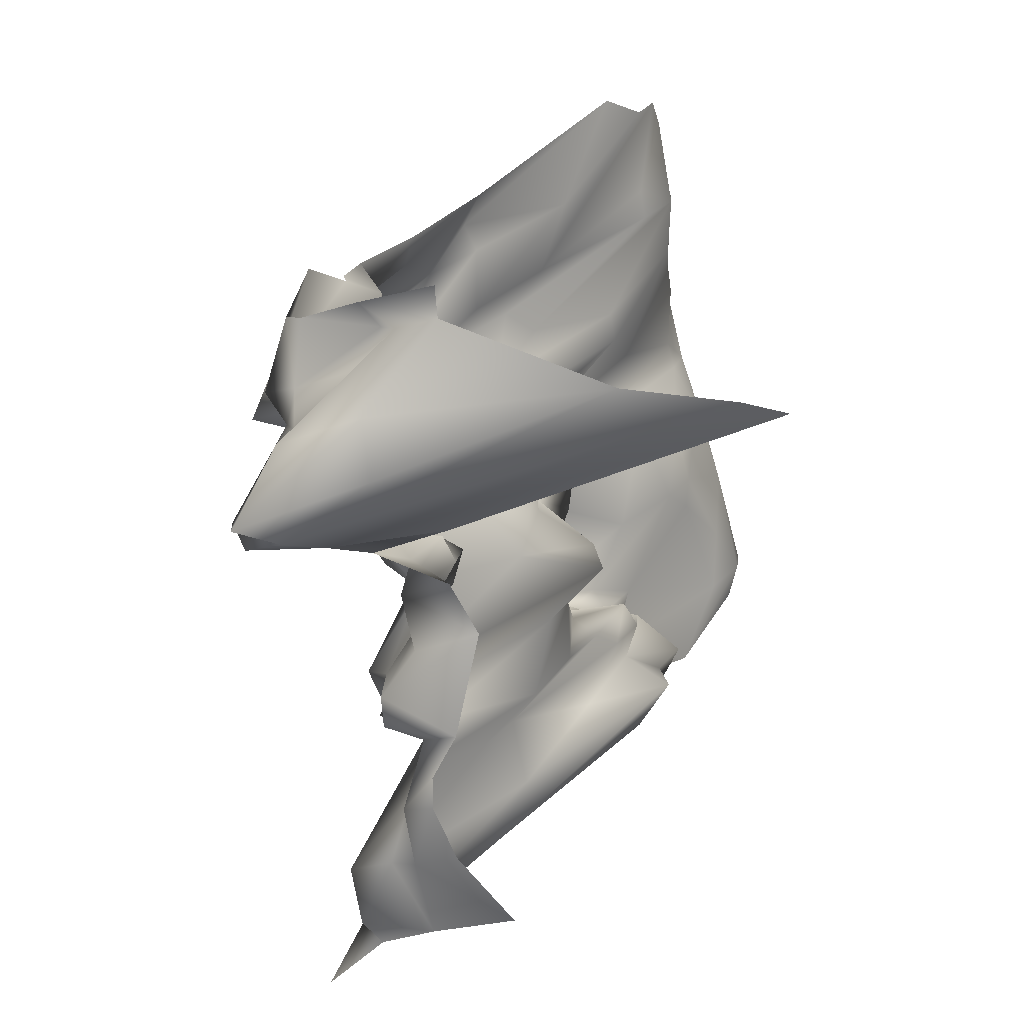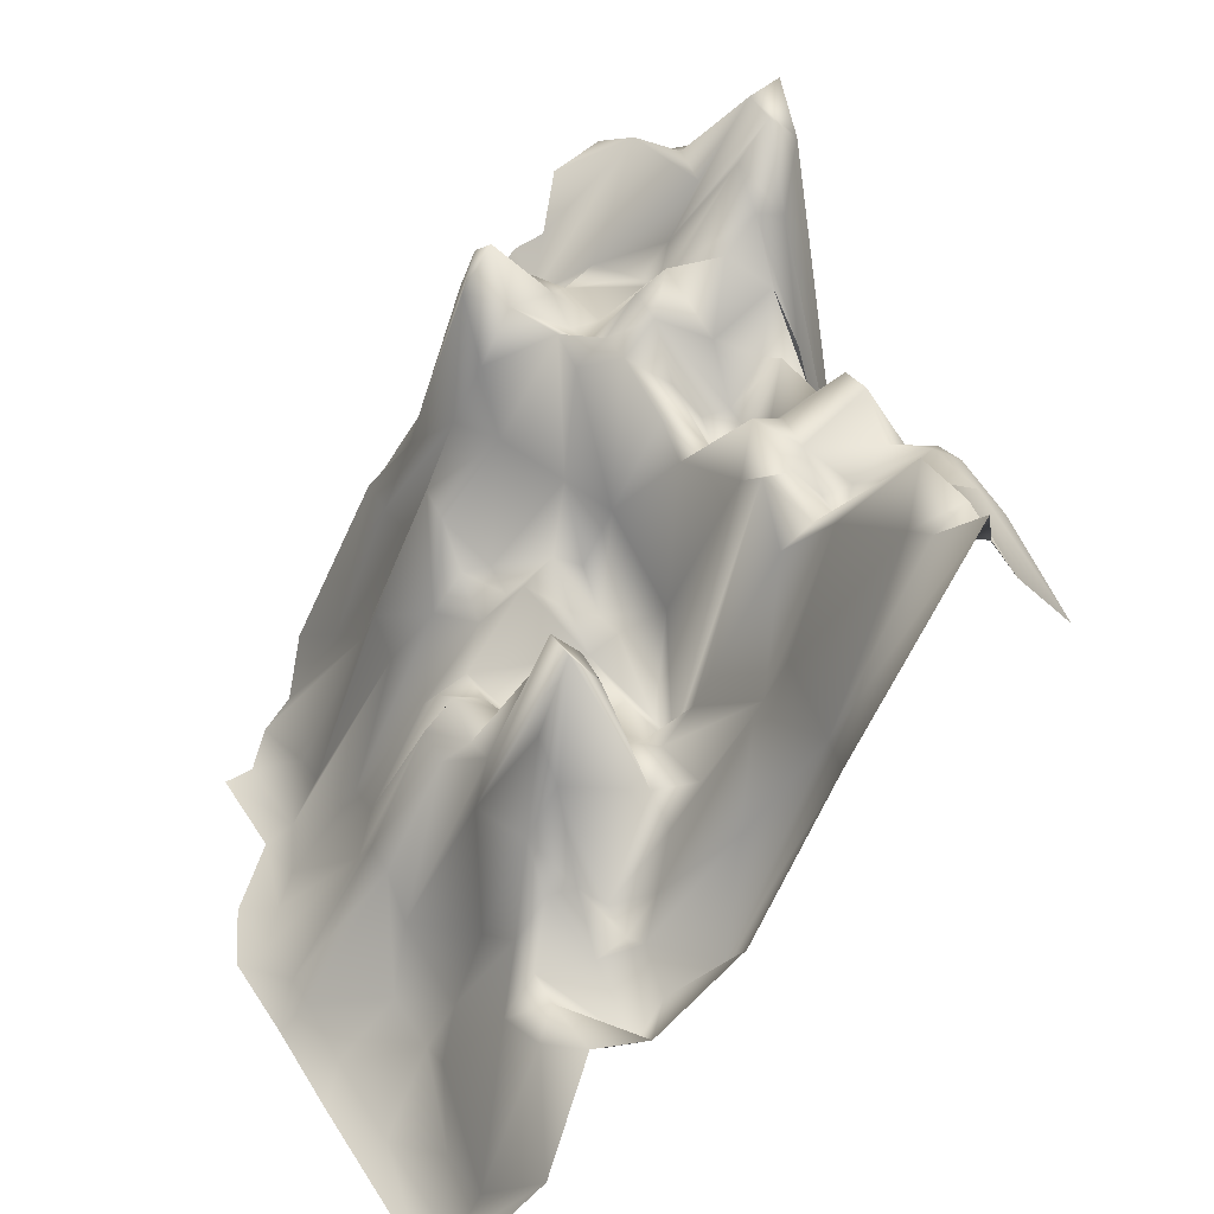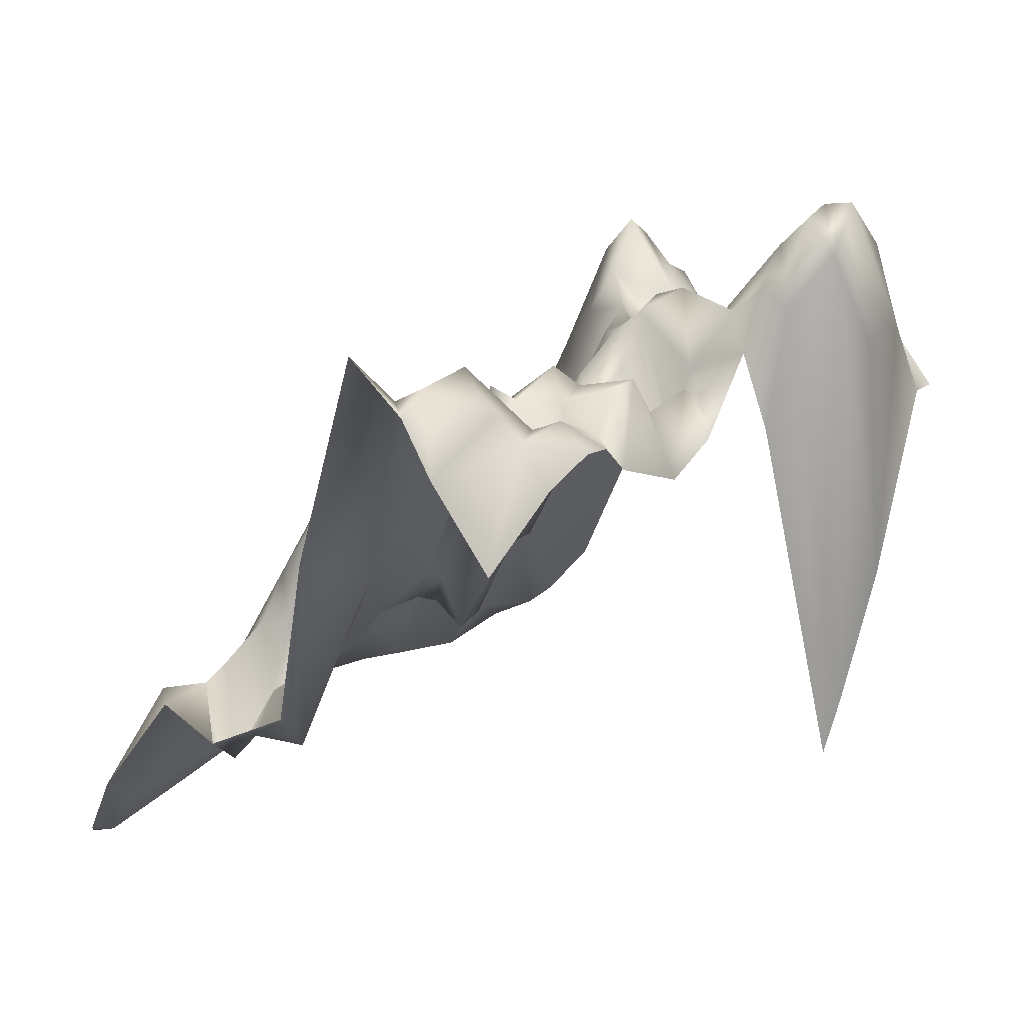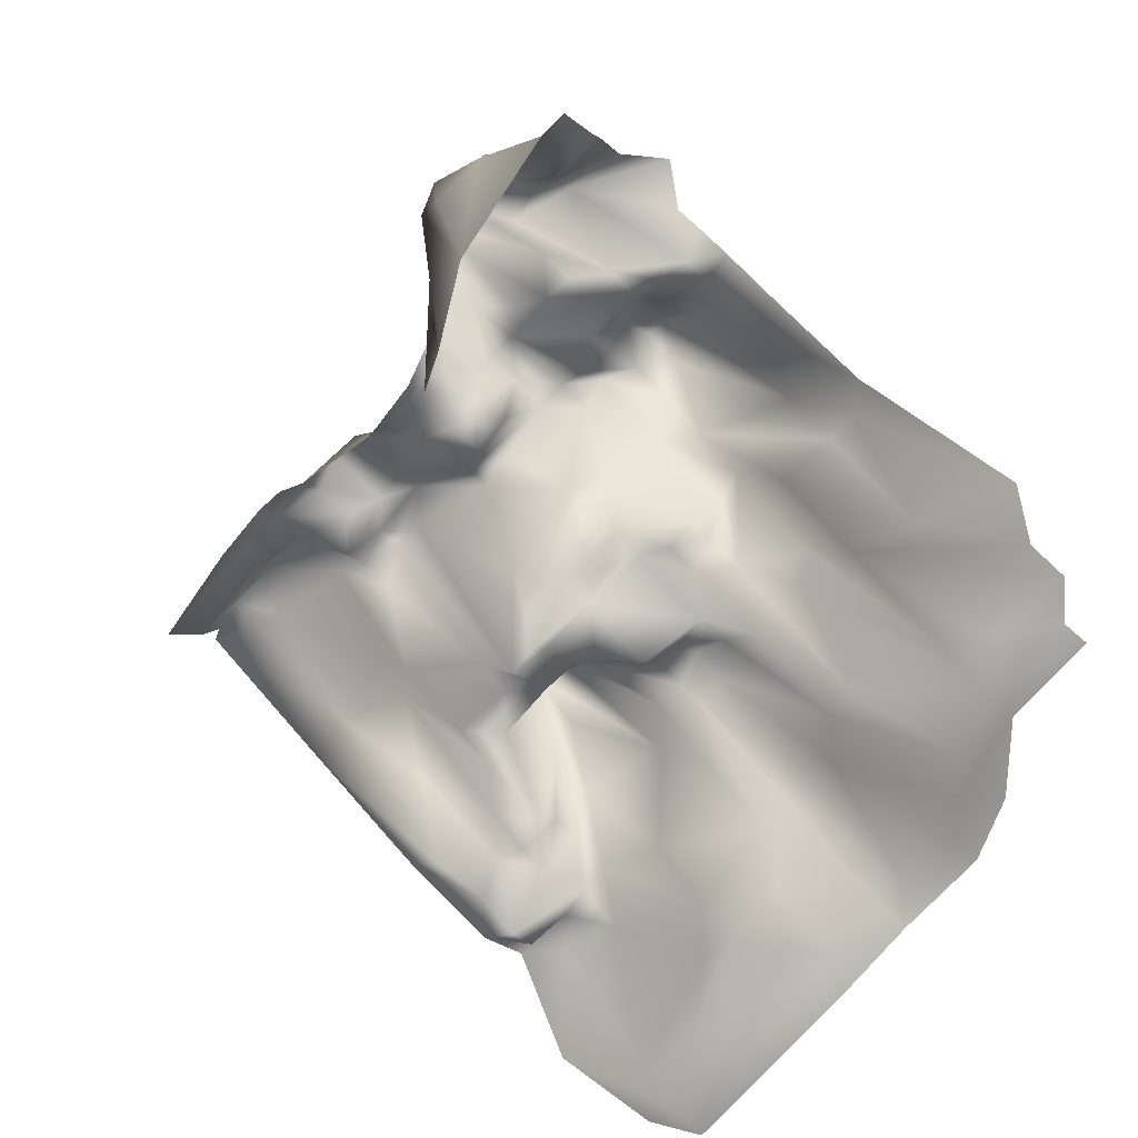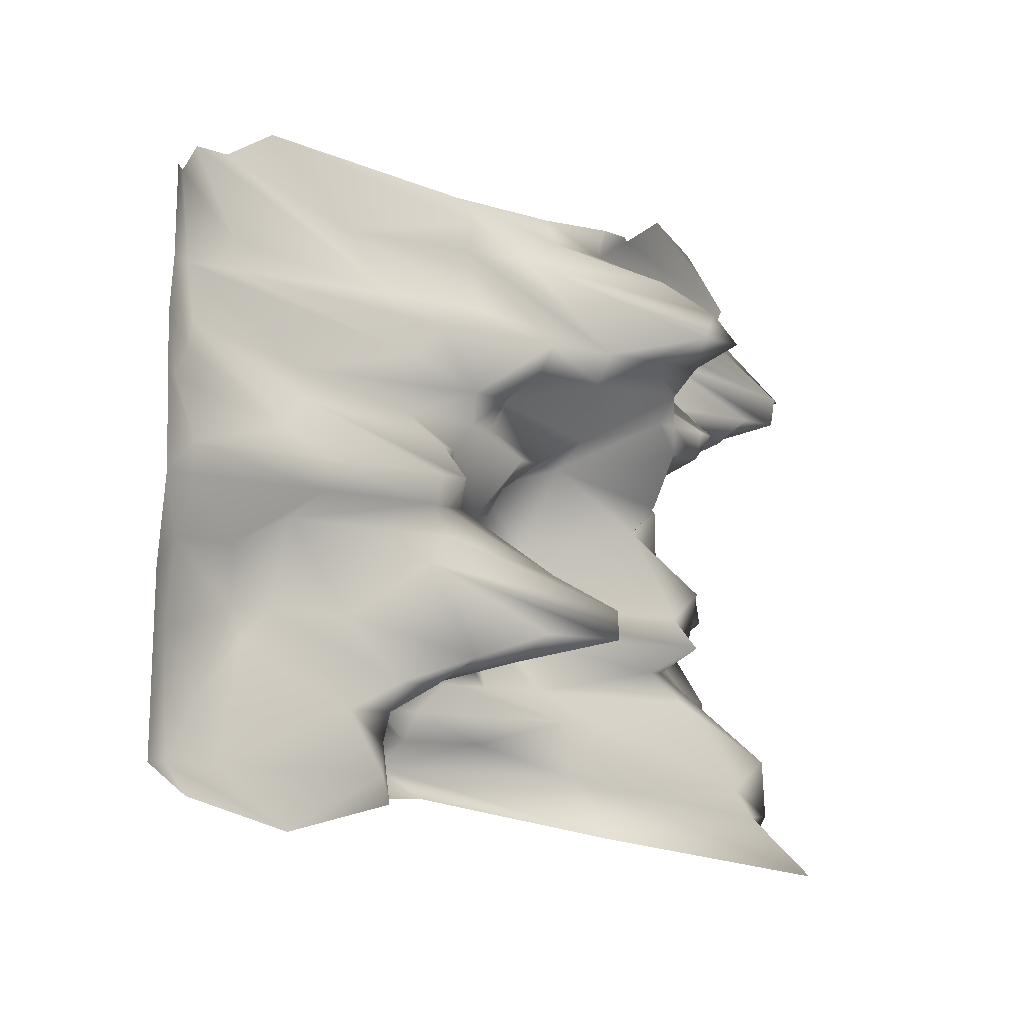
<metadata>
{"format":"obj","ext":"obj","renderer":"f3d","projection":"perspective","resolution":1024,"background":"white","views":[{"elev":57.9,"azim":-116.7,"up":"+Z"},{"elev":45.2,"azim":-166.4,"up":"+Y"},{"elev":32.4,"azim":-104.5,"up":"+Y"},{"elev":23.6,"azim":-12.3,"up":"+Z"},{"elev":-45.9,"azim":83.1,"up":"+Z"}]}
</metadata>
<code>
g Moun1_Object145
v -1.554e+04 855.3 -6994
v -1.526e+04 1010 -6691
v -1.517e+04 1182 -6775
v -1.535e+04 1186 -7162
v -1.286e+04 -1477 -7398
v -1.305e+04 -1530 -7600
v -1.323e+04 -1292 -7432
v -1.314e+04 -907.3 -7146
v -1.498e+04 1281 -7128
v -1.471e+04 971.7 -6825
v -1.461e+04 553.7 -7095
v -1.48e+04 419.6 -7297
v -1.314e+04 404.3 -6034
v -1.286e+04 -39.18 -5731
v -1.277e+04 -330.6 -5816
v -1.295e+04 -238.1 -6018
v -1.378e+04 821.6 -6001
v -1.378e+04 232.1 -6186
v -1.397e+04 742.1 -6203
v -1.359e+04 1087 -5058
v -1.341e+04 888.6 -4856
v -1.322e+04 696.9 -4839
v -1.322e+04 531 -5024
v -1.36e+04 -762.6 -7466
v -1.379e+04 -498.8 -7668
v -1.379e+04 -160.3 -7482
v -1.351e+04 -404.2 -7179
v -1.415e+04 655.9 -6219
v -1.397e+04 748.8 -6017
v -1.379e+04 178 -7297
v -1.36e+04 112.9 -6354
v -1.36e+04 331.5 -6169
v -1.332e+04 -112.3 -6236
v -1.313e+04 875.5 -5849
v -1.313e+04 931.4 -5664
v -1.359e+04 642.8 -5613
v -1.36e+04 689.2 -5799
v -1.387e+04 1040 -5731
v -1.378e+04 709 -5445
v -1.388e+04 -532.6 -7769
v -1.397e+04 -553.3 -7870
v -1.425e+04 -772.6 -7802
v -1.406e+04 -612.1 -7600
v -1.368e+04 563.8 -4788
v -1.359e+04 623.7 -4687
v -1.35e+04 848.9 -4771
v -1.368e+04 980.9 -4973
v -1.498e+04 1434 -6943
v -1.489e+04 1064 -6657
v -1.461e+04 859.7 -6724
v -1.415e+04 523.6 -5849
v -1.424e+04 503.7 -5950
v -1.433e+04 821.6 -5866
v -1.424e+04 722.3 -5765
v -1.369e+04 191.9 -7011
v -1.378e+04 502.9 -7112
v -1.388e+04 344 -7028
v -1.388e+04 -205.5 -6842
v -1.452e+04 780.2 -6809
v -1.424e+04 5.767 -6876
v -1.452e+04 229.8 -6994
v -1.406e+04 1285 -5377
v -1.378e+04 781.9 -5260
v -1.387e+04 901.1 -5546
v -1.461e+04 -966.8 -5243
v -1.452e+04 -761.4 -5142
v -1.424e+04 1093 -5394
v -1.433e+04 569.9 -5495
v -1.295e+04 126.6 -5462
v -1.304e+04 662.9 -5563
v -1.313e+04 715.9 -5479
v -1.313e+04 365.1 -5294
v -1.433e+04 669.2 -6051
v -1.443e+04 960.3 -6337
v -1.461e+04 1066 -6169
v -1.434e+04 887.1 -6607
v -1.406e+04 642.7 -6304
v -1.406e+04 79.52 -6489
v -1.415e+04 -331.7 -6775
v -1.286e+04 -1053 -6657
v -1.295e+04 -556.1 -6388
v -1.249e+04 -1603 -6439
v -1.258e+04 -1550 -6725
v -1.332e+04 -238.2 -6422
v -1.332e+04 -324.3 -6607
v -1.351e+04 20.16 -6438
v -1.341e+04 -145.4 -6337
v -1.397e+04 323.7 -7129
v -1.415e+04 -173.6 -7145
v -1.397e+04 -172.7 -6943
v -1.388e+04 -326.5 -7583
v -1.397e+04 -353 -7499
v -1.388e+04 51.63 -7398
v -1.333e+04 -1538 -7903
v -1.37e+04 -1488 -8307
v -1.36e+04 -1380 -8021
v -1.342e+04 -1279 -7634
v -1.379e+04 -718.1 -7853
v -1.351e+04 -1107 -7550
v -1.351e+04 -1220 -7735
v -1.379e+04 -1276 -8223
v -1.452e+04 940.1 -6438
v -1.47e+04 813.9 -6455
v -1.48e+04 946.3 -6371
v -1.47e+04 1099 -6270
v -1.406e+04 -324.7 -6674
v -1.387e+04 -112.4 -6472
v -1.378e+04 -331.2 -6741
v -1.397e+04 -152.5 -6758
v -1.378e+04 -165.4 -6556
v -1.332e+04 709.2 -5496
v -1.323e+04 810.1 -5580
v -1.341e+04 729 -5597
v -1.35e+04 781.9 -5883
v -1.332e+04 863 -5866
v -1.323e+04 624.5 -5950
v -1.332e+04 371.2 -6051
v -1.434e+04 -607.8 -7903
v -1.416e+04 -732.9 -7886
v -1.416e+04 -501.8 -8072
v -1.407e+04 -946.4 -8341
v -1.397e+04 -547.4 -8055
v -1.351e+04 -331.2 -6994
v -1.277e+04 -1483 -7297
v -1.305e+04 -900.6 -7045
v -1.295e+04 -1106 -6944
v -1.452e+04 -547.4 -7549
v -1.452e+04 -76.38 -7364
v -1.425e+04 -447.3 -7617
v -1.434e+04 -600.4 -7718
v -1.387e+04 1067 -4990
v -1.378e+04 1067 -5074
v -1.415e+04 1491 -5108
v -1.396e+04 1186 -4906
v -1.267e+04 -396.4 -5529
v -1.295e+04 80.55 -5277
v -1.23e+04 -1290 -5681
v -1.267e+04 -310.5 -5715
v -1.443e+04 1013 -6708
v -1.461e+04 813.9 -6539
v -1.47e+04 813.9 -6455
v -1.452e+04 940.1 -6438
v -1.406e+04 1000 -5563
v -1.406e+04 755.4 -5748
v -1.424e+04 901.1 -5579
v -1.415e+04 1146 -5478
v -1.387e+04 954.1 -5916
v -1.406e+04 536.8 -5933
v -1.258e+04 -913.5 -5984
v -1.221e+04 -1662 -6136
v -1.212e+04 -1675 -6220
v -1.24e+04 -1656 -6523
v -1.322e+04 365.1 -5209
v -1.35e+04 669.4 -5327
v -1.48e+04 419.6 -7297
v -1.461e+04 553.7 -7095
v -1.452e+04 354.9 -7179
v -1.406e+04 -525.3 -7415
v -1.434e+04 1013 -6421
v -1.443e+04 960.3 -6337
v -1.424e+04 523.4 -6135
v -1.415e+04 424.2 -6034
v -1.507e+04 1262 -6859
v -1.332e+04 -264.7 -6792
v -1.342e+04 -377.4 -6893
v -1.351e+04 -271.4 -6809
v -1.341e+04 -330.9 -6708
v -1.36e+04 -456.9 -6725
v -1.489e+04 603.6 -7583
v -1.526e+04 1696 -7431
v -1.286e+04 -443.5 -6287
v -1.314e+04 -244.8 -6405
v -1.304e+04 112.9 -6119
v -1.221e+04 -1615 -5950
v -1.249e+04 -1410 -6253
v -1.277e+04 -688.5 -6186
v -1.231e+04 -1483 -5866
v -1.47e+04 793.5 -6640
v -1.415e+04 -140 -6960
v -1.434e+04 -61.6 -7162
v -1.425e+04 -260.3 -7246
v -1.425e+04 -386.9 -7432
v -1.332e+04 -417.1 -6977
v -1.323e+04 -1060 -7247
v -1.369e+04 6.91 -6270
v -1.508e+04 1379 -7229
v -1.517e+04 1472 -7145
v -1.259e+04 -1556 -6910
v -1.259e+04 -1589 -7095
v -1.443e+04 622.9 -5781
v -1.489e+04 827.1 -6287
v -1.461e+04 569.7 -5984
v -1.387e+04 1020 -5175
v -1.369e+04 649.5 -5344
v -1.341e+04 603.2 -5411
v -1.415e+04 -559.1 -7516
v -1.369e+04 815 -5900
v -1.378e+04 974 -5815
v -1.323e+04 1057 -5765
v -1.461e+04 859.7 -6724
v -1.452e+04 986.1 -6623
v -1.405e+04 1451 -5192
v -1.295e+04 -1033 -6758
v -1.314e+04 -556.1 -6590
v -1.323e+04 -377.3 -6691
v -1.387e+04 378.3 -4620
v -1.378e+04 345.5 -4519
v -1.378e+04 537.3 -4704
v -1.405e+04 828.4 -4822
v -1.323e+04 -85.82 -6321
v -1.314e+04 66.53 -6220
v -1.498e+04 1144 -6573
v -1.507e+04 1038 -6489
v -1.498e+04 992.2 -6388
v -1.305e+04 -1590 -7786
v -1.36e+04 -1554 -8392
v -1.24e+04 -1642 -6893
v -1.332e+04 424.5 -5310
v -1.322e+04 365.1 -5209
v -1.424e+04 1312 -5209
v -1.433e+04 -244.8 -4940
v -1.388e+04 522.4 -7213
v -1.36e+04 722.3 -5984
v -1.369e+04 -52.74 -6455
v -1.378e+04 -145.5 -6371
v -1.526e+04 1412 -7246
v -1.452e+04 229.8 -6994
v -1.323e+04 -383.9 -6876
v -1.462e+04 -329.6 -7650
v -1.489e+04 603.6 -7583
v -1.452e+04 847.9 -6068
v -1.406e+04 -238.9 -6859
v -1.277e+04 -1583 -7483
v -1.47e+04 793.5 -6640
v -1.424e+04 881.3 -5024
v -1.415e+04 1444 -5293
v -1.433e+04 669.2 -6051
v -1.378e+04 729.2 -4889
v -1.258e+04 -1391 -6354
v -1.452e+04 847.9 -6068
v -1.461e+04 569.7 -5984
v -1.313e+04 504.5 -5108
v -1.304e+04 385.2 -5193
v -1.313e+04 365.1 -5294
v -1.249e+04 -1616 -7180
v -1.35e+04 656.1 -5698
v -1.332e+04 424.5 -5310
v -1.452e+04 780.2 -6809
v -1.425e+04 -772.6 -7802
v -1.379e+04 -1389 -8408
f 206 207 45
f 235 221 209
f 206 209 221
f 209 206 208
f 45 208 206
f 208 45 44
f 46 44 45
f 47 46 21
f 46 47 44
f 238 44 47
f 44 238 208
f 134 208 238
f 208 134 209
f 133 209 134
f 209 133 235
f 220 235 133
f 235 220 221
f 66 221 220
f 133 134 131
f 238 131 134
f 220 67 66
f 238 47 131
f 132 131 47
f 131 132 133
f 202 133 132
f 133 202 220
f 236 220 202
f 220 236 67
f 62 67 236
f 67 62 146
f 64 146 62
f 146 64 143
f 38 143 64
f 143 38 144
f 147 144 38
f 144 147 51
f 148 51 147
f 51 148 52
f 162 52 148
f 162 148 29
f 147 29 148
f 38 64 39
f 38 198 147
f 161 162 28
f 29 28 162
f 28 29 17
f 147 17 29
f 17 147 197
f 198 197 147
f 197 198 37
f 38 37 198
f 37 38 36
f 39 36 38
f 36 246 37
f 17 19 28
f 19 77 28
f 77 19 18
f 17 18 19
f 18 17 223
f 197 223 17
f 223 197 114
f 37 114 197
f 114 37 115
f 246 115 37
f 115 246 113
f 36 113 246
f 113 36 195
f 39 195 36
f 195 39 194
f 18 78 77
f 18 223 32
f 116 114 115
f 114 116 117
f 223 114 32
f 117 32 114
f 32 117 33
f 211 33 117
f 33 211 210
f 211 172 210
f 172 211 173
f 117 173 211
f 173 117 13
f 116 13 117
f 13 116 34
f 115 34 116
f 34 115 199
f 113 199 115
f 199 113 35
f 112 35 113
f 35 112 70
f 71 70 112
f 70 71 69
f 72 69 71
f 14 70 69
f 70 14 35
f 34 35 14
f 35 34 199
f 13 14 15
f 14 13 34
f 173 13 16
f 15 16 13
f 111 112 113
f 112 111 71
f 72 71 111
f 113 195 111
f 218 111 195
f 111 218 72
f 219 72 218
f 173 171 172
f 171 173 176
f 16 176 173
f 176 16 149
f 15 149 16
f 149 15 138
f 14 138 15
f 138 14 135
f 69 135 14
f 135 69 136
f 244 136 69
f 136 244 243
f 174 176 177
f 149 177 176
f 177 149 137
f 138 137 149
f 137 138 135
f 243 153 242
f 153 243 244
f 80 172 81
f 171 81 172
f 81 171 239
f 176 239 171
f 239 176 175
f 174 175 176
f 175 174 150
f 82 175 150
f 175 82 239
f 81 239 82
f 82 151 152
f 151 82 150
f 82 80 81
f 80 82 83
f 152 83 82
f 83 152 188
f 217 188 152
f 154 153 247
f 63 193 154
f 20 154 193
f 154 20 153
f 23 153 20
f 153 23 242
f 22 20 21
f 20 22 23
f 62 236 63
f 202 63 236
f 63 202 193
f 132 193 202
f 193 132 20
f 47 20 132
f 20 47 21
f 247 195 154
f 194 154 195
f 154 194 63
f 39 63 194
f 63 39 62
f 64 62 39
f 189 217 245
f 217 189 188
f 126 188 189
f 188 126 83
f 203 83 126
f 83 203 80
f 204 80 203
f 80 204 172
f 84 172 204
f 172 84 210
f 87 210 84
f 210 87 33
f 31 33 87
f 33 31 32
f 185 32 31
f 32 185 18
f 225 18 185
f 18 225 78
f 185 31 225
f 224 225 31
f 225 224 107
f 110 107 224
f 110 224 86
f 31 86 224
f 86 31 87
f 108 166 55
f 166 108 168
f 110 168 108
f 168 110 85
f 86 85 110
f 85 86 84
f 87 84 86
f 167 168 85
f 168 167 166
f 107 78 225
f 78 107 106
f 110 106 107
f 106 110 109
f 108 109 110
f 109 108 58
f 55 58 108
f 58 55 57
f 56 57 55
f 57 56 88
f 222 88 56
f 88 222 89
f 93 89 222
f 89 93 158
f 92 158 93
f 158 92 196
f 43 196 92
f 196 43 129
f 57 90 58
f 232 58 90
f 58 232 109
f 79 109 232
f 159 142 160
f 142 159 201
f 76 201 159
f 201 76 139
f 79 139 76
f 139 79 60
f 232 60 79
f 60 232 179
f 90 179 232
f 179 90 89
f 57 89 90
f 89 57 88
f 142 201 140
f 182 196 129
f 196 182 158
f 181 158 182
f 158 181 89
f 180 89 181
f 89 180 179
f 61 179 180
f 179 61 60
f 59 60 61
f 60 59 139
f 200 139 59
f 139 200 201
f 234 201 200
f 201 234 140
f 141 140 234
f 140 141 142
f 155 156 157
f 61 157 156
f 157 61 180
f 180 181 157
f 182 157 181
f 157 182 128
f 129 128 182
f 128 129 127
f 130 127 129
f 127 130 229
f 157 128 155
f 127 155 128
f 155 127 230
f 229 230 127
f 42 129 43
f 129 42 130
f 118 130 42
f 130 118 229
f 40 42 43
f 42 40 41
f 41 119 249
f 119 41 118
f 120 118 41
f 249 119 118
f 120 41 122
f 98 122 41
f 99 100 98
f 101 98 100
f 98 101 122
f 121 122 101
f 122 121 120
f 99 24 184
f 24 99 25
f 98 25 99
f 25 98 40
f 41 40 98
f 250 121 95
f 101 95 121
f 95 101 96
f 100 96 101
f 96 100 97
f 99 97 100
f 97 99 7
f 184 7 99
f 7 184 8
f 183 8 184
f 8 183 125
f 228 125 183
f 125 228 126
f 203 126 228
f 95 96 94
f 97 94 96
f 94 97 6
f 7 6 97
f 6 7 5
f 8 5 7
f 5 8 124
f 125 124 8
f 124 125 126
f 126 189 124
f 189 245 124
f 233 124 245
f 124 233 5
f 6 5 233
f 215 6 233
f 6 215 94
f 216 94 215
f 94 216 95
f 250 95 216
f 203 205 204
f 205 203 164
f 228 164 203
f 164 228 165
f 183 165 228
f 165 183 123
f 184 123 183
f 123 184 27
f 24 27 184
f 27 24 26
f 25 26 24
f 26 25 91
f 40 91 25
f 26 30 27
f 84 204 85
f 205 85 204
f 85 205 167
f 164 167 205
f 167 164 166
f 165 166 164
f 166 165 55
f 123 55 165
f 55 123 56
f 27 56 123
f 56 27 222
f 30 222 27
f 222 30 93
f 26 93 30
f 93 26 92
f 91 92 26
f 92 91 43
f 40 43 91
f 52 162 237
f 161 237 162
f 237 161 160
f 28 160 161
f 160 28 159
f 77 159 28
f 159 77 76
f 78 76 77
f 76 78 79
f 106 79 78
f 79 106 109
f 53 237 240
f 237 53 52
f 241 53 240
f 53 241 190
f 53 51 52
f 51 53 54
f 190 54 53
f 54 190 145
f 51 54 144
f 145 144 54
f 145 143 144
f 143 145 146
f 68 146 145
f 146 68 67
f 65 67 68
f 67 65 66
f 170 12 169
f 12 170 186
f 226 186 170
f 186 226 187
f 4 187 226
f 187 4 163
f 3 163 4
f 163 3 49
f 212 49 3
f 49 212 103
f 104 103 212
f 103 104 102
f 105 102 104
f 102 105 75
f 191 75 105
f 75 191 192
f 75 74 102
f 3 4 1
f 1 2 3
f 213 3 2
f 3 213 212
f 214 212 213
f 212 214 104
f 191 104 214
f 104 191 105
f 75 73 74
f 73 75 231
f 192 231 75
f 12 186 9
f 187 9 186
f 9 187 48
f 163 48 187
f 48 163 49
f 103 178 49
f 50 49 178
f 49 50 48
f 10 48 50
f 48 10 9
f 11 9 10
f 9 11 12
f 50 248 10
f 227 10 248
f 10 227 11

</code>
